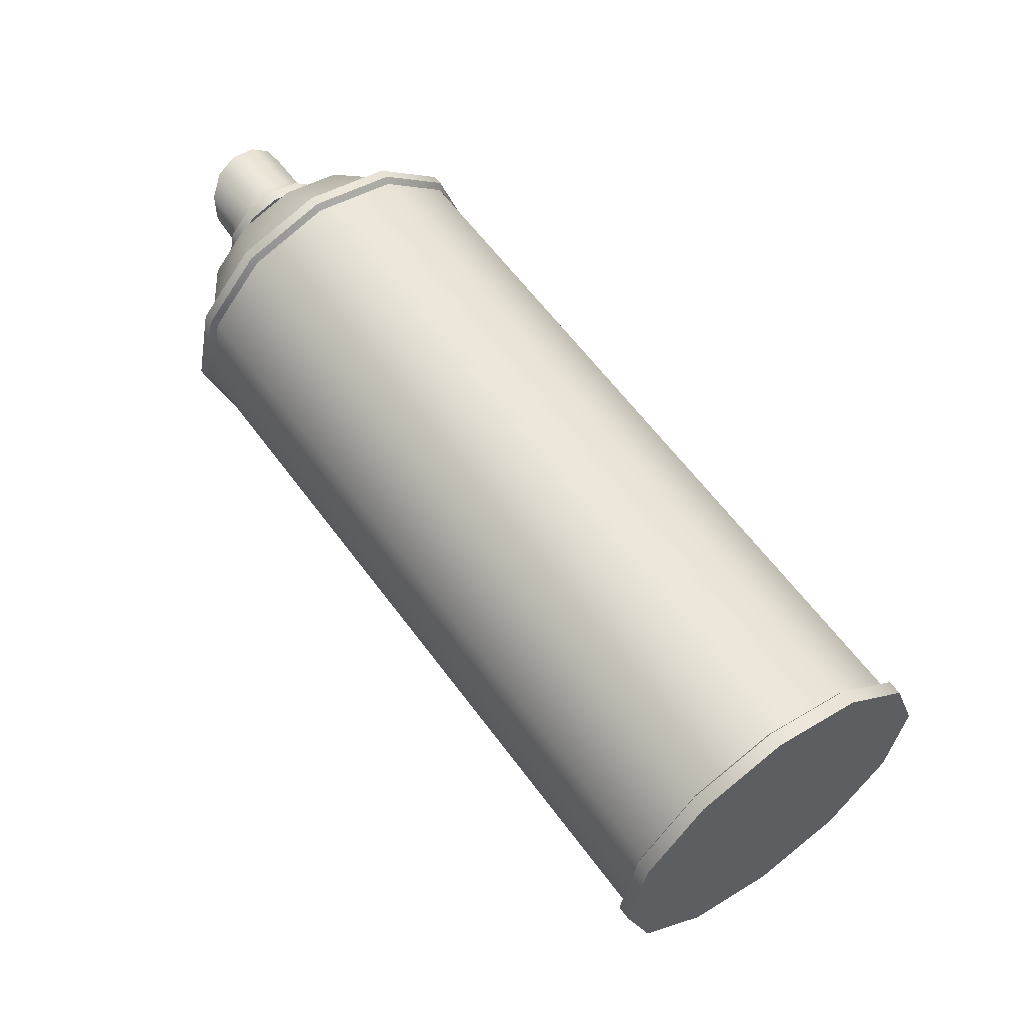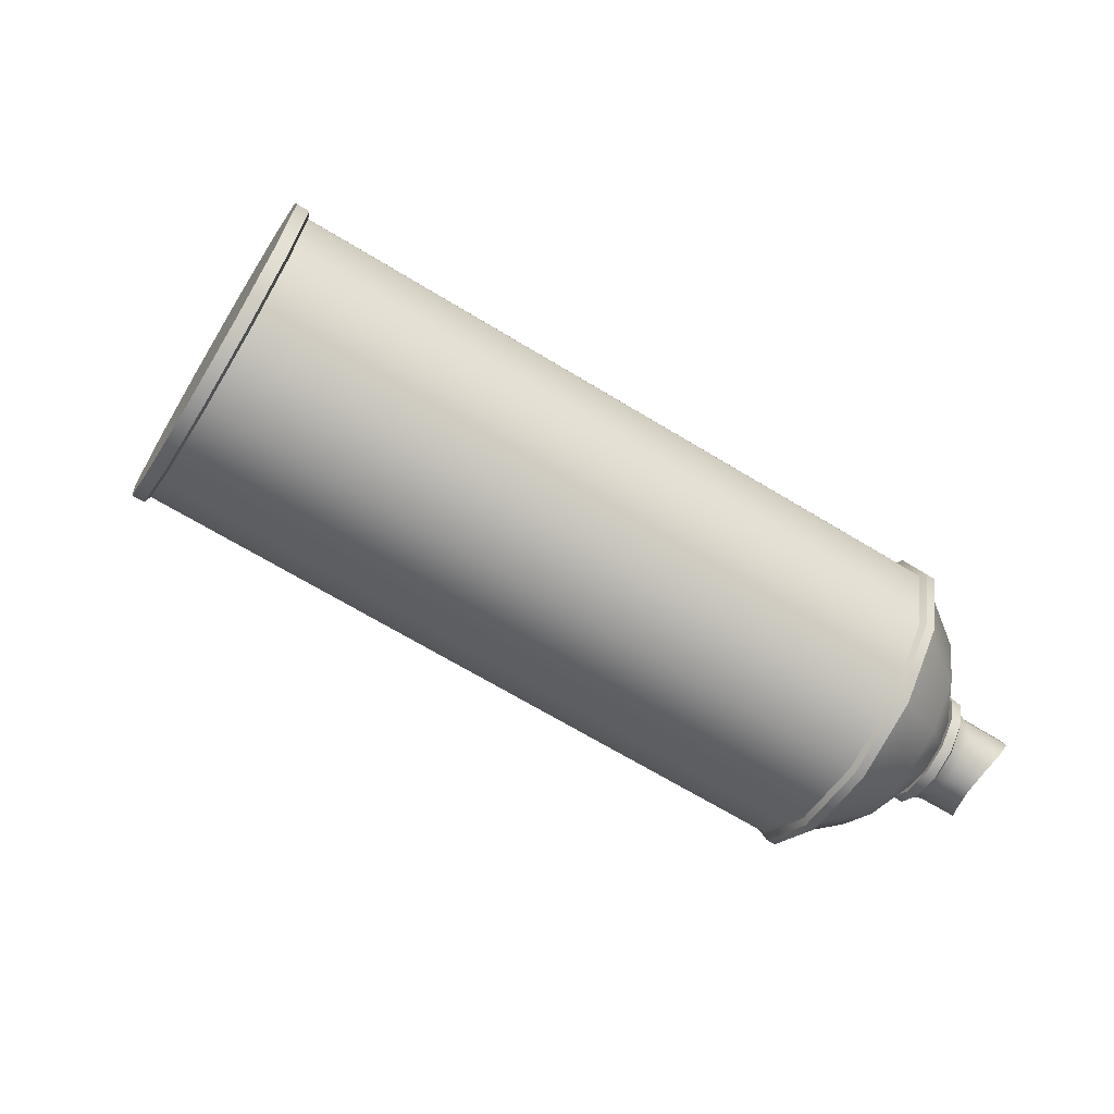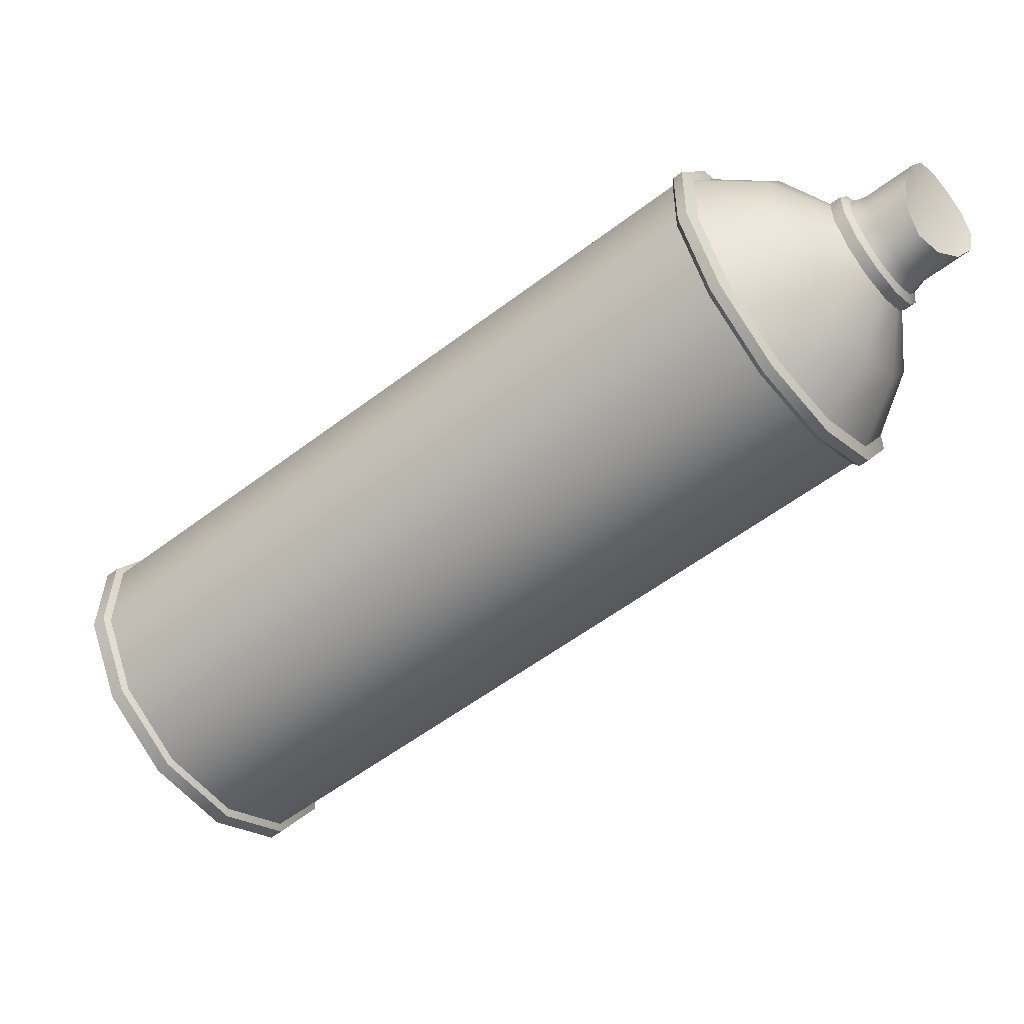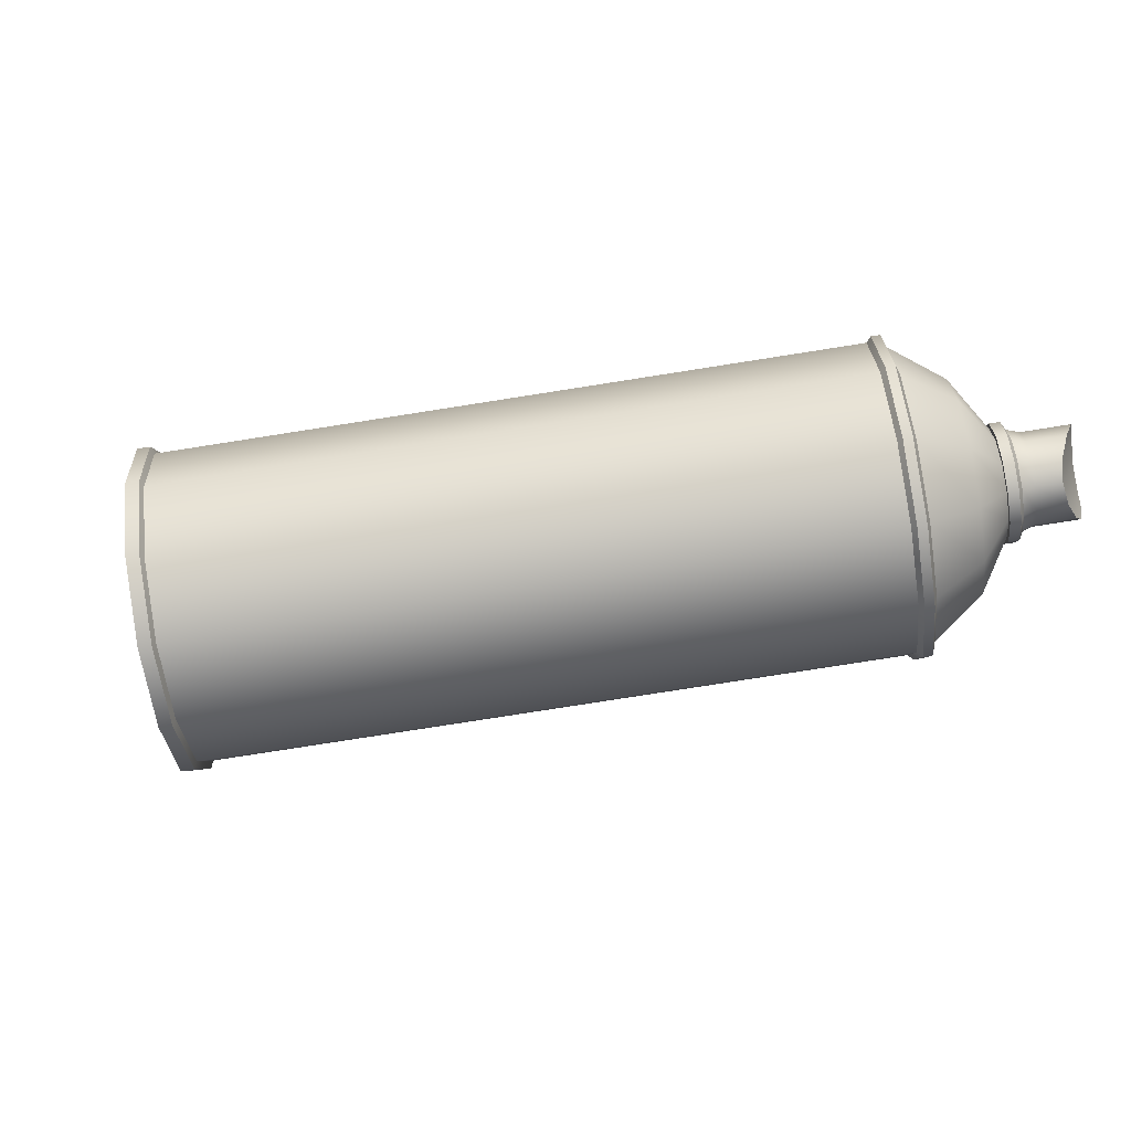
<metadata>
{"format":"obj","ext":"obj","renderer":"f3d","projection":"perspective","resolution":1024,"background":"white","views":[{"elev":-72.1,"azim":137.5,"up":"+Z"},{"elev":-67.4,"azim":-69.1,"up":"+Y"},{"elev":21.8,"azim":10.0,"up":"+Z"},{"elev":-79.4,"azim":-28.8,"up":"+Y"}]}
</metadata>
<code>
g Mesh_Global_Tools_Spray_rig
v 0.07296 0.02771 0.02418
v 0.07019 0.02717 0.02441
v 0.06972 0.02771 0.02168
v 0.07248 0.02717 0.02145
v -0.01567 0.02252 -0.02155
v -0.01453 0.02252 -0.02067
v -0.01306 0.01353 -0.02256
v -0.0142 0.01353 -0.02345
v -0.00904 0.006949 -0.02776
v -0.01018 0.006948 -0.02865
v -0.003548 0.004535 -0.03487
v -0.00469 0.004534 -0.03576
v -0.0142 0.0315 -0.02346
v -0.01306 0.0315 -0.02258
v -0.01018 0.03808 -0.02868
v -0.00904 0.03808 -0.02779
v -0.00469 0.04048 -0.03579
v -0.003548 0.04048 -0.03491
v 0.0008018 0.03806 -0.0429
v 0.001944 0.03806 -0.04202
v 0.004822 0.03148 -0.0481
v 0.005965 0.03148 -0.04722
v 0.006294 0.02249 -0.05
v 0.007436 0.02249 -0.04912
v 0.004822 0.01351 -0.04808
v 0.005965 0.01351 -0.0472
v 0.0008019 0.006935 -0.04287
v 0.001944 0.006936 -0.04199
v -0.00469 0.004534 -0.03576
v -0.003548 0.004535 -0.03487
v 0.0716 0.01759 0.02314
v 0.07036 0.01826 0.02546
v 0.0726 0.02687 0.02719
v 0.07419 0.02753 0.02513
v 0.07577 0.02687 0.02308
v 0.07354 0.01825 0.02136
v 0.07552 0.02007 0.02049
v 0.07681 0.02505 0.02148
v 0.07677 0.02256 0.02057
v 0.07132 0.02505 0.0286
v 0.07003 0.02008 0.0276
v 0.07043 0.02257 0.02879
v -0.01453 0.02252 -0.02067
v -0.01379 0.02252 -0.02111
v -0.01239 0.01393 -0.02293
v -0.01306 0.01353 -0.02256
v -0.008546 0.007647 -0.02789
v -0.00904 0.006949 -0.02776
v -0.0033 0.005341 -0.03468
v -0.003548 0.004535 -0.03487
v 0.001946 0.007635 -0.04148
v 0.001944 0.006936 -0.04199
v 0.005786 0.01391 -0.04646
v 0.005965 0.01351 -0.0472
v 0.007191 0.02249 -0.04829
v 0.007436 0.02249 -0.04912
v 0.005786 0.03108 -0.04647
v 0.005965 0.03148 -0.04722
v 0.001946 0.03737 -0.04151
v 0.001944 0.03806 -0.04202
v -0.0033 0.03967 -0.03472
v -0.003548 0.04048 -0.03491
v -0.008546 0.03738 -0.02792
v -0.00904 0.03808 -0.02779
v -0.01239 0.0311 -0.02294
v -0.01306 0.0315 -0.02258
v -0.01379 0.02252 -0.02111
v -0.007422 0.02252 -0.01619
v -0.006016 0.01394 -0.01801
v -0.01239 0.01393 -0.02293
v -0.002176 0.007652 -0.02297
v -0.008546 0.007647 -0.02789
v 0.00307 0.005346 -0.02977
v -0.0033 0.005341 -0.03468
v 0.008315 0.007639 -0.03656
v 0.001946 0.007635 -0.04148
v 0.01216 0.01392 -0.04154
v 0.005786 0.01391 -0.04646
v 0.01356 0.0225 -0.04337
v 0.007191 0.02249 -0.04829
v 0.01216 0.03108 -0.04156
v 0.005786 0.03108 -0.04647
v 0.008315 0.03737 -0.03659
v 0.001946 0.03737 -0.04151
v 0.00307 0.03968 -0.0298
v -0.0033 0.03967 -0.03472
v -0.002176 0.03738 -0.023
v -0.008546 0.03738 -0.02792
v -0.006016 0.03111 -0.01802
v -0.01239 0.0311 -0.02294
v 0.03357 0.03113 0.01255
v 0.03741 0.03741 0.007569
v 0.04836 0.03114 0.02397
v 0.04696 0.02256 0.0258
v 0.03217 0.02255 0.01438
v 0.04836 0.01398 0.02398
v 0.03357 0.01397 0.01256
v 0.0522 0.00769 0.01902
v 0.03741 0.00768 0.007596
v 0.05745 0.005384 0.01223
v 0.04266 0.005374 0.0008049
v 0.0627 0.007678 0.00543
v 0.04791 0.007667 -0.005991
v 0.06654 0.01396 0.0004514
v 0.05175 0.01395 -0.01097
v 0.06794 0.02254 -0.001377
v 0.05315 0.02253 -0.0128
v 0.06654 0.03112 0.0004356
v 0.05175 0.03111 -0.01099
v 0.0627 0.03741 0.005403
v 0.04791 0.0374 -0.006018
v 0.05745 0.03972 0.01219
v 0.04266 0.03971 0.0007733
v 0.0522 0.03742 0.01899
v 0.04696 0.02256 0.0258
v 0.047 0.02256 0.0266
v 0.04846 0.01367 0.02472
v 0.04836 0.01398 0.02398
v 0.05243 0.007164 0.01958
v 0.0522 0.00769 0.01902
v 0.05786 0.004776 0.01255
v 0.05745 0.005384 0.01223
v 0.0633 0.007151 0.00551
v 0.0627 0.007678 0.00543
v 0.06727 0.01365 0.0003544
v 0.06654 0.01396 0.0004514
v 0.06873 0.02254 -0.001539
v 0.06794 0.02254 -0.001377
v 0.06727 0.03143 0.000338
v 0.06654 0.03112 0.0004356
v 0.0633 0.03794 0.005481
v 0.0627 0.03741 0.005403
v 0.05786 0.04033 0.01251
v 0.05745 0.03972 0.01219
v 0.05243 0.03795 0.01955
v 0.0522 0.03742 0.01899
v 0.04846 0.03145 0.02471
v 0.04836 0.03114 0.02397
v 0.047 0.02256 0.0266
v 0.04783 0.02256 0.02724
v 0.04928 0.01368 0.02536
v 0.04846 0.01367 0.02472
v 0.05326 0.007165 0.02022
v 0.05243 0.007164 0.01958
v 0.05869 0.004777 0.01319
v 0.05786 0.004776 0.01255
v 0.06412 0.007152 0.00615
v 0.0633 0.007151 0.00551
v 0.0681 0.01365 0.0009946
v 0.06727 0.01365 0.0003544
v 0.06956 0.02254 -0.0008984
v 0.06873 0.02254 -0.001539
v 0.0681 0.03143 0.0009782
v 0.06727 0.03143 0.000338
v 0.06412 0.03794 0.006122
v 0.0633 0.03794 0.005481
v 0.05869 0.04033 0.01315
v 0.05786 0.04033 0.01251
v 0.05326 0.03795 0.02019
v 0.05243 0.03795 0.01955
v 0.04928 0.03145 0.02535
v 0.04846 0.03145 0.02471
v 0.04783 0.02256 0.02724
v 0.04904 0.02256 0.02643
v 0.05038 0.01436 0.0247
v 0.04928 0.01368 0.02536
v 0.05405 0.008358 0.01996
v 0.05326 0.007165 0.02022
v 0.05906 0.006155 0.01347
v 0.05869 0.004777 0.01319
v 0.06407 0.008346 0.006978
v 0.06412 0.007152 0.00615
v 0.06774 0.01434 0.002222
v 0.0681 0.01365 0.0009946
v 0.06908 0.02254 0.0004759
v 0.06956 0.02254 -0.0008984
v 0.06774 0.03074 0.002207
v 0.0681 0.03143 0.0009782
v 0.06407 0.03675 0.006952
v 0.06412 0.03794 0.006122
v 0.05906 0.03895 0.01344
v 0.05869 0.04033 0.01315
v 0.05405 0.03676 0.01993
v 0.05326 0.03795 0.02019
v 0.05038 0.03076 0.02468
v 0.04928 0.03145 0.02535
v 0.04904 0.02256 0.02643
v 0.05636 0.02256 0.02655
v 0.05734 0.01655 0.02528
v 0.05038 0.01436 0.0247
v 0.06003 0.01215 0.0218
v 0.05405 0.008358 0.01996
v 0.0637 0.01054 0.01705
v 0.05906 0.006155 0.01347
v 0.06738 0.01214 0.01229
v 0.06407 0.008346 0.006978
v 0.07006 0.01654 0.008808
v 0.06774 0.01434 0.002222
v 0.07105 0.02255 0.007528
v 0.06908 0.02254 0.0004759
v 0.07006 0.02856 0.008796
v 0.06774 0.03074 0.002207
v 0.06738 0.03296 0.01227
v 0.06407 0.03675 0.006952
v 0.0637 0.03457 0.01703
v 0.05906 0.03895 0.01344
v 0.06003 0.03297 0.02178
v 0.05405 0.03676 0.01993
v 0.05734 0.02857 0.02527
v 0.05038 0.03076 0.02468
v 0.06992 0.02553 0.01531
v 0.07041 0.02255 0.01468
v 0.06992 0.01957 0.01532
v 0.06858 0.01739 0.01705
v 0.06676 0.0166 0.01941
v 0.06494 0.0174 0.02177
v 0.06361 0.01958 0.02349
v 0.06312 0.02256 0.02412
v 0.06361 0.02554 0.02348
v 0.06494 0.02772 0.02176
v 0.06676 0.02852 0.0194
v 0.06858 0.02772 0.01704
v 0.06312 0.02256 0.02412
v 0.06272 0.02256 0.02464
v 0.06326 0.01925 0.02394
v 0.06361 0.01958 0.02349
v 0.06474 0.01683 0.02202
v 0.06494 0.0174 0.02177
v 0.06676 0.01594 0.01941
v 0.06676 0.0166 0.01941
v 0.06878 0.01683 0.01679
v 0.06858 0.01739 0.01705
v 0.07026 0.01925 0.01487
v 0.06992 0.01957 0.01532
v 0.07081 0.02255 0.01417
v 0.07041 0.02255 0.01468
v 0.07026 0.02586 0.01487
v 0.06992 0.02553 0.01531
v 0.06878 0.02828 0.01678
v 0.06858 0.02772 0.01704
v 0.06676 0.02917 0.0194
v 0.06676 0.02852 0.0194
v 0.06474 0.02829 0.02201
v 0.06494 0.02772 0.02176
v 0.06326 0.02587 0.02393
v 0.06361 0.02554 0.02348
v 0.06272 0.02256 0.02464
v 0.06367 0.02256 0.02537
v 0.06421 0.01925 0.02467
v 0.06326 0.01925 0.02394
v 0.06569 0.01683 0.02276
v 0.06474 0.01683 0.02202
v 0.06771 0.01594 0.02014
v 0.06676 0.01594 0.01941
v 0.06974 0.01683 0.01752
v 0.06878 0.01683 0.01679
v 0.07122 0.01925 0.01561
v 0.07026 0.01925 0.01487
v 0.07176 0.02255 0.0149
v 0.07081 0.02255 0.01417
v 0.07122 0.02586 0.0156
v 0.07026 0.02586 0.01487
v 0.06974 0.02828 0.01751
v 0.06878 0.02828 0.01678
v 0.06771 0.02917 0.02013
v 0.06676 0.02917 0.0194
v 0.06569 0.02829 0.02275
v 0.06474 0.02829 0.02201
v 0.06421 0.02587 0.02467
v 0.06326 0.02587 0.02393
v 0.06367 0.02256 0.02537
v 0.06463 0.02256 0.02493
v 0.06509 0.01972 0.02433
v 0.06421 0.01925 0.02467
v 0.06637 0.01764 0.02269
v 0.06569 0.01683 0.02276
v 0.0681 0.01688 0.02044
v 0.06771 0.01594 0.02014
v 0.06984 0.01764 0.01819
v 0.06974 0.01683 0.01752
v 0.07111 0.01971 0.01654
v 0.07122 0.01925 0.01561
v 0.07157 0.02255 0.01594
v 0.07176 0.02255 0.0149
v 0.07111 0.02539 0.01654
v 0.07122 0.02586 0.0156
v 0.06984 0.02747 0.01818
v 0.06974 0.02828 0.01751
v 0.0681 0.02824 0.02043
v 0.06771 0.02917 0.02013
v 0.06637 0.02748 0.02268
v 0.06569 0.02829 0.02275
v 0.06509 0.0254 0.02433
v 0.06421 0.02587 0.02467
v 0.06463 0.02256 0.02493
v 0.06611 0.02256 0.02545
v 0.06653 0.01999 0.02491
v 0.06509 0.01972 0.02433
v 0.06769 0.01812 0.0234
v 0.06637 0.01764 0.02269
v 0.06928 0.01743 0.02135
v 0.0681 0.01688 0.02044
v 0.07087 0.01811 0.0193
v 0.06984 0.01764 0.01819
v 0.07203 0.01999 0.01779
v 0.07111 0.01971 0.01654
v 0.07245 0.02256 0.01724
v 0.07157 0.02255 0.01594
v 0.07203 0.02513 0.01779
v 0.07111 0.02539 0.01654
v 0.07087 0.02702 0.01929
v 0.06984 0.02747 0.01818
v 0.06928 0.02771 0.02134
v 0.0681 0.02824 0.02043
v 0.06769 0.02702 0.0234
v 0.06637 0.02748 0.02268
v 0.06653 0.02514 0.0249
v 0.06509 0.0254 0.02433
v 0.07681 0.02505 0.02148
v 0.07677 0.02256 0.02057
v 0.07552 0.02007 0.02049
v 0.07354 0.01825 0.02136
v 0.0716 0.01759 0.02314
v 0.07036 0.01826 0.02546
v 0.07003 0.02008 0.0276
v 0.07043 0.02257 0.02879
v 0.07132 0.02505 0.0286
v 0.0726 0.02687 0.02719
v 0.07419 0.02753 0.02513
v 0.07577 0.02687 0.02308
v 0.006294 0.02249 -0.05
v 0.004822 0.03148 -0.0481
v -0.00469 0.02251 -0.03577
v 0.0008018 0.03806 -0.0429
v -0.00469 0.04048 -0.03579
v -0.01018 0.03808 -0.02868
v -0.0142 0.0315 -0.02346
v -0.01567 0.02252 -0.02155
v -0.0142 0.01353 -0.02345
v 0.004822 0.01351 -0.04808
v 0.0008019 0.006935 -0.04287
v -0.00469 0.004534 -0.03576
v -0.01018 0.006948 -0.02865
v 0.00307 0.005346 -0.02977
v 0.04266 0.005374 0.0008049
v 0.04791 0.007667 -0.005991
v 0.008315 0.007639 -0.03656
v 0.05175 0.01395 -0.01097
v 0.01216 0.01392 -0.04154
v 0.05315 0.02253 -0.0128
v 0.01356 0.0225 -0.04337
v 0.05175 0.03111 -0.01099
v 0.01216 0.03108 -0.04156
v 0.04791 0.0374 -0.006018
v 0.008315 0.03737 -0.03659
v 0.04266 0.03971 0.0007733
v 0.00307 0.03968 -0.0298
v 0.03741 0.03741 0.007569
v -0.002176 0.03738 -0.023
g Mesh_Global_Tools_Spray_rig_0
f 3 2 1
f 3 1 4
f 7 6 5
f 8 7 5
f 9 7 8
f 10 9 8
f 11 9 10
f 12 11 10
f 5 6 13
f 6 14 13
f 13 14 15
f 14 16 15
f 15 16 17
f 16 18 17
f 17 18 19
f 18 20 19
f 19 20 21
f 20 22 21
f 21 22 23
f 22 24 23
f 23 24 25
f 24 26 25
f 25 26 27
f 26 28 27
f 27 28 29
f 28 30 29
f 33 32 31
f 34 33 31
f 35 34 31
f 36 35 31
f 36 37 35
f 37 38 35
f 37 39 38
f 33 40 32
f 40 41 32
f 40 42 41
f 45 44 43
f 46 45 43
f 47 45 46
f 48 47 46
f 49 47 48
f 50 49 48
f 51 49 50
f 52 51 50
f 53 51 52
f 54 53 52
f 55 53 54
f 56 55 54
f 57 55 56
f 58 57 56
f 59 57 58
f 60 59 58
f 61 59 60
f 62 61 60
f 63 61 62
f 64 63 62
f 65 63 64
f 66 65 64
f 44 65 66
f 43 44 66
f 69 68 67
f 70 69 67
f 71 69 70
f 72 71 70
f 73 71 72
f 74 73 72
f 75 73 74
f 76 75 74
f 77 75 76
f 78 77 76
f 79 77 78
f 80 79 78
f 81 79 80
f 82 81 80
f 83 81 82
f 84 83 82
f 85 83 84
f 86 85 84
f 87 85 86
f 88 87 86
f 89 87 88
f 90 89 88
f 68 89 90
f 67 68 90
f 89 91 87
f 91 92 87
f 91 93 92
f 94 93 91
f 95 94 91
f 95 91 89
f 68 95 89
f 96 94 95
f 97 96 95
f 97 95 68
f 98 96 97
f 99 98 97
f 100 98 99
f 101 100 99
f 102 100 101
f 103 102 101
f 104 102 103
f 105 104 103
f 106 104 105
f 107 106 105
f 108 106 107
f 109 108 107
f 110 108 109
f 111 110 109
f 112 110 111
f 113 112 111
f 114 112 113
f 92 114 113
f 93 114 92
f 101 99 71
f 71 99 69
f 99 97 69
f 69 97 68
f 73 101 71
f 117 116 115
f 118 117 115
f 119 117 118
f 120 119 118
f 121 119 120
f 122 121 120
f 123 121 122
f 124 123 122
f 125 123 124
f 126 125 124
f 127 125 126
f 128 127 126
f 129 127 128
f 130 129 128
f 131 129 130
f 132 131 130
f 133 131 132
f 134 133 132
f 135 133 134
f 136 135 134
f 137 135 136
f 138 137 136
f 116 137 138
f 115 116 138
f 141 140 139
f 142 141 139
f 143 141 142
f 144 143 142
f 145 143 144
f 146 145 144
f 147 145 146
f 148 147 146
f 149 147 148
f 150 149 148
f 151 149 150
f 152 151 150
f 153 151 152
f 154 153 152
f 155 153 154
f 156 155 154
f 157 155 156
f 158 157 156
f 159 157 158
f 160 159 158
f 161 159 160
f 162 161 160
f 140 161 162
f 139 140 162
f 165 164 163
f 166 165 163
f 167 165 166
f 168 167 166
f 169 167 168
f 170 169 168
f 171 169 170
f 172 171 170
f 173 171 172
f 174 173 172
f 175 173 174
f 176 175 174
f 177 175 176
f 178 177 176
f 179 177 178
f 180 179 178
f 181 179 180
f 182 181 180
f 183 181 182
f 184 183 182
f 185 183 184
f 186 185 184
f 164 185 186
f 163 164 186
f 189 188 187
f 190 189 187
f 191 189 190
f 192 191 190
f 193 191 192
f 194 193 192
f 195 193 194
f 196 195 194
f 197 195 196
f 198 197 196
f 199 197 198
f 200 199 198
f 201 199 200
f 202 201 200
f 203 201 202
f 204 203 202
f 205 203 204
f 206 205 204
f 207 205 206
f 208 207 206
f 209 207 208
f 210 209 208
f 188 209 210
f 187 188 210
f 201 211 199
f 211 212 199
f 199 212 197
f 212 213 197
f 197 213 195
f 213 214 195
f 195 214 193
f 214 215 193
f 193 215 191
f 215 216 191
f 191 216 189
f 216 217 189
f 189 217 188
f 217 218 188
f 188 218 209
f 218 219 209
f 209 219 207
f 219 220 207
f 207 220 205
f 220 221 205
f 205 221 203
f 221 222 203
f 203 222 201
f 222 211 201
f 225 224 223
f 226 225 223
f 227 225 226
f 228 227 226
f 229 227 228
f 230 229 228
f 231 229 230
f 232 231 230
f 233 231 232
f 234 233 232
f 235 233 234
f 236 235 234
f 237 235 236
f 238 237 236
f 239 237 238
f 240 239 238
f 241 239 240
f 242 241 240
f 243 241 242
f 244 243 242
f 245 243 244
f 246 245 244
f 224 245 246
f 223 224 246
f 249 248 247
f 250 249 247
f 251 249 250
f 252 251 250
f 253 251 252
f 254 253 252
f 255 253 254
f 256 255 254
f 257 255 256
f 258 257 256
f 259 257 258
f 260 259 258
f 261 259 260
f 262 261 260
f 263 261 262
f 264 263 262
f 265 263 264
f 266 265 264
f 267 265 266
f 268 267 266
f 269 267 268
f 270 269 268
f 248 269 270
f 247 248 270
f 273 272 271
f 274 273 271
f 275 273 274
f 276 275 274
f 277 275 276
f 278 277 276
f 279 277 278
f 280 279 278
f 281 279 280
f 282 281 280
f 283 281 282
f 284 283 282
f 285 283 284
f 286 285 284
f 287 285 286
f 288 287 286
f 289 287 288
f 290 289 288
f 291 289 290
f 292 291 290
f 293 291 292
f 294 293 292
f 272 293 294
f 271 272 294
f 297 296 295
f 298 297 295
f 299 297 298
f 300 299 298
f 301 299 300
f 302 301 300
f 303 301 302
f 304 303 302
f 305 303 304
f 306 305 304
f 307 305 306
f 308 307 306
f 309 307 308
f 310 309 308
f 311 309 310
f 312 311 310
f 313 311 312
f 314 313 312
f 315 313 314
f 316 315 314
f 317 315 316
f 318 317 316
f 296 317 318
f 295 296 318
f 309 319 307
f 319 320 307
f 307 320 305
f 320 321 305
f 305 321 303
f 321 322 303
f 303 322 301
f 322 323 301
f 301 323 299
f 323 324 299
f 299 324 297
f 324 325 297
f 297 325 296
f 325 326 296
f 296 326 317
f 326 327 317
f 317 327 315
f 327 328 315
f 315 328 313
f 328 329 313
f 313 329 311
f 329 330 311
f 311 330 309
f 330 319 309
f 333 332 331
f 334 332 333
f 335 334 333
f 336 335 333
f 337 336 333
f 338 337 333
f 338 333 339
f 333 331 340
f 333 340 341
f 333 341 342
f 333 342 343
f 333 343 339
f 346 345 344
f 347 346 344
f 348 346 347
f 349 348 347
f 350 348 349
f 351 350 349
f 352 350 351
f 353 352 351
f 354 352 353
f 355 354 353
f 356 354 355
f 357 356 355
f 358 356 357
f 359 358 357

</code>
